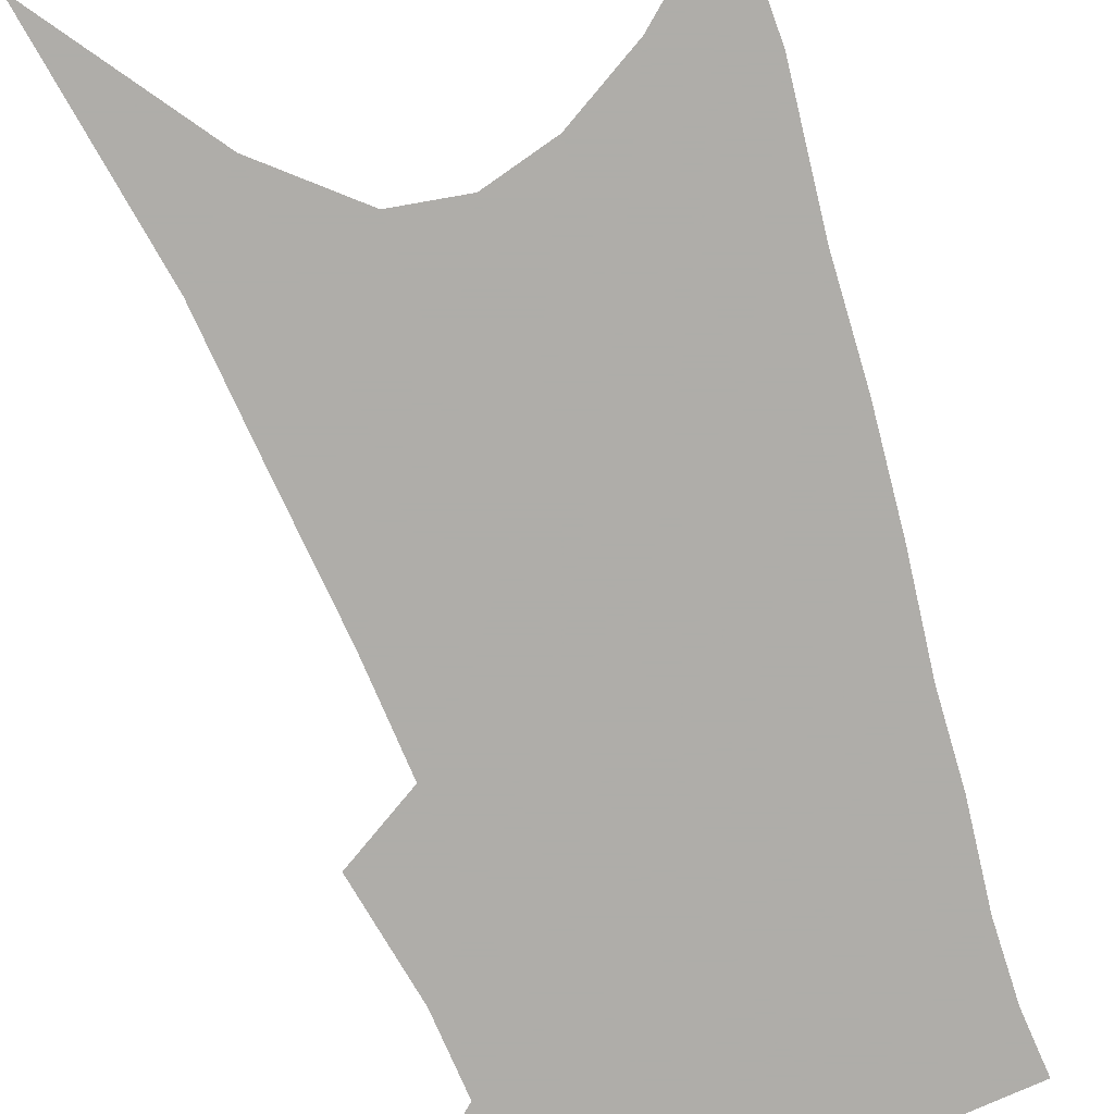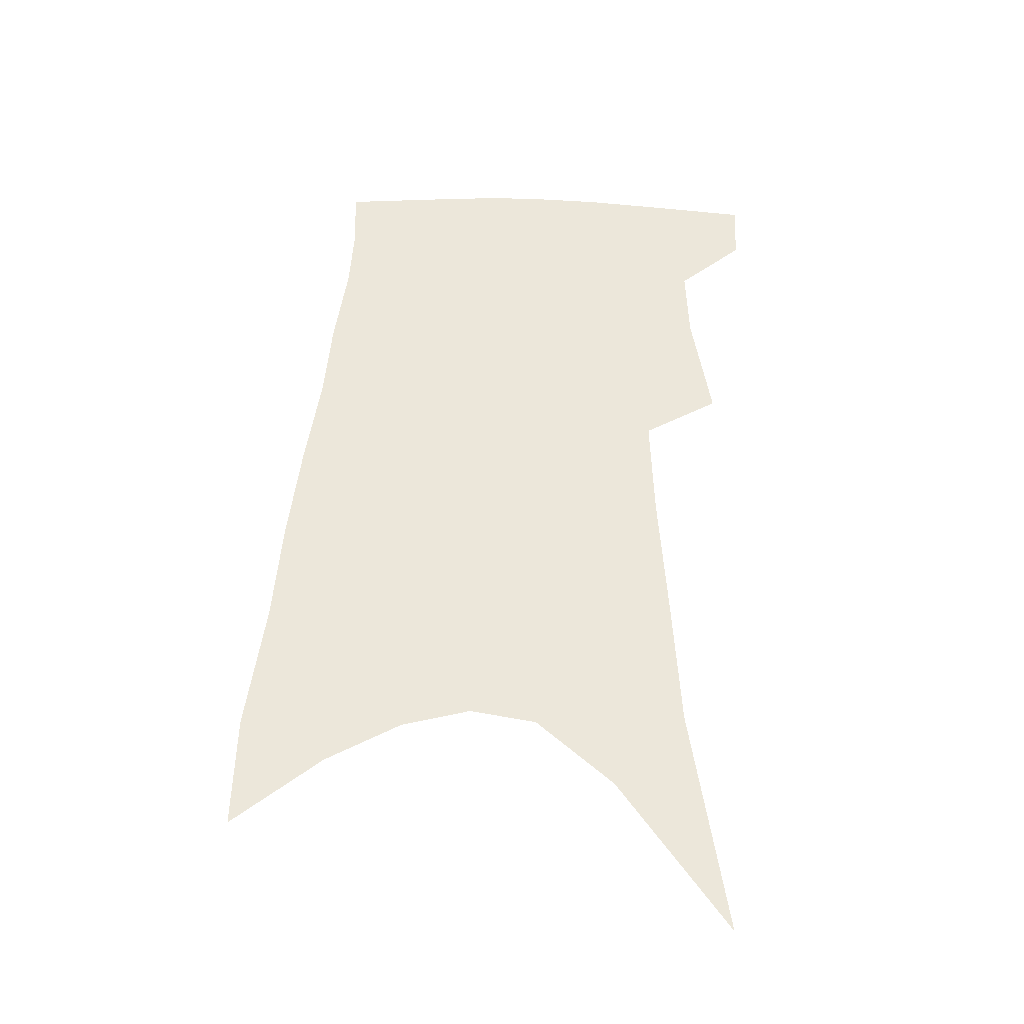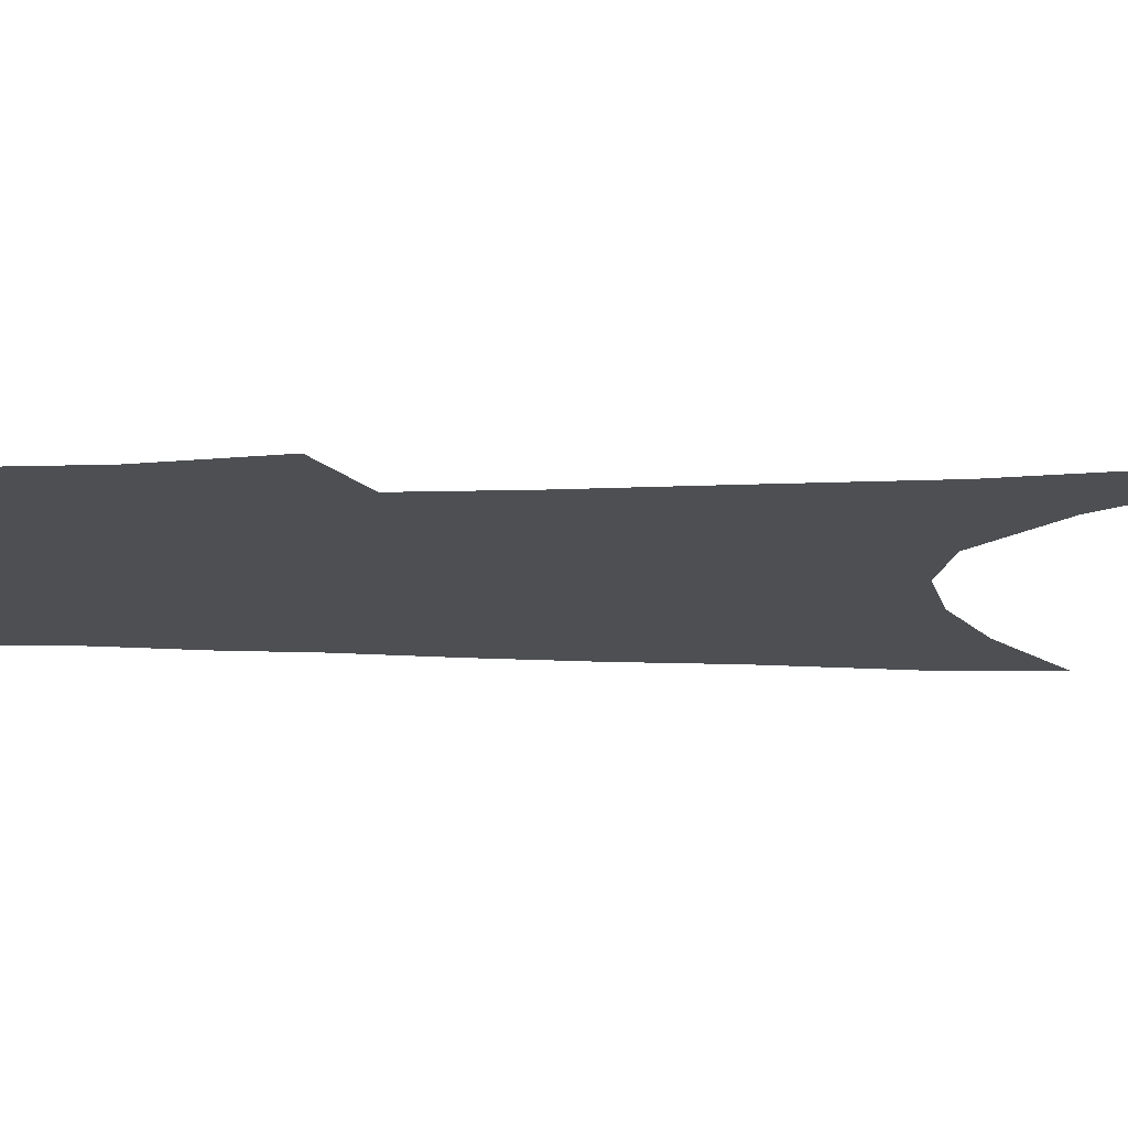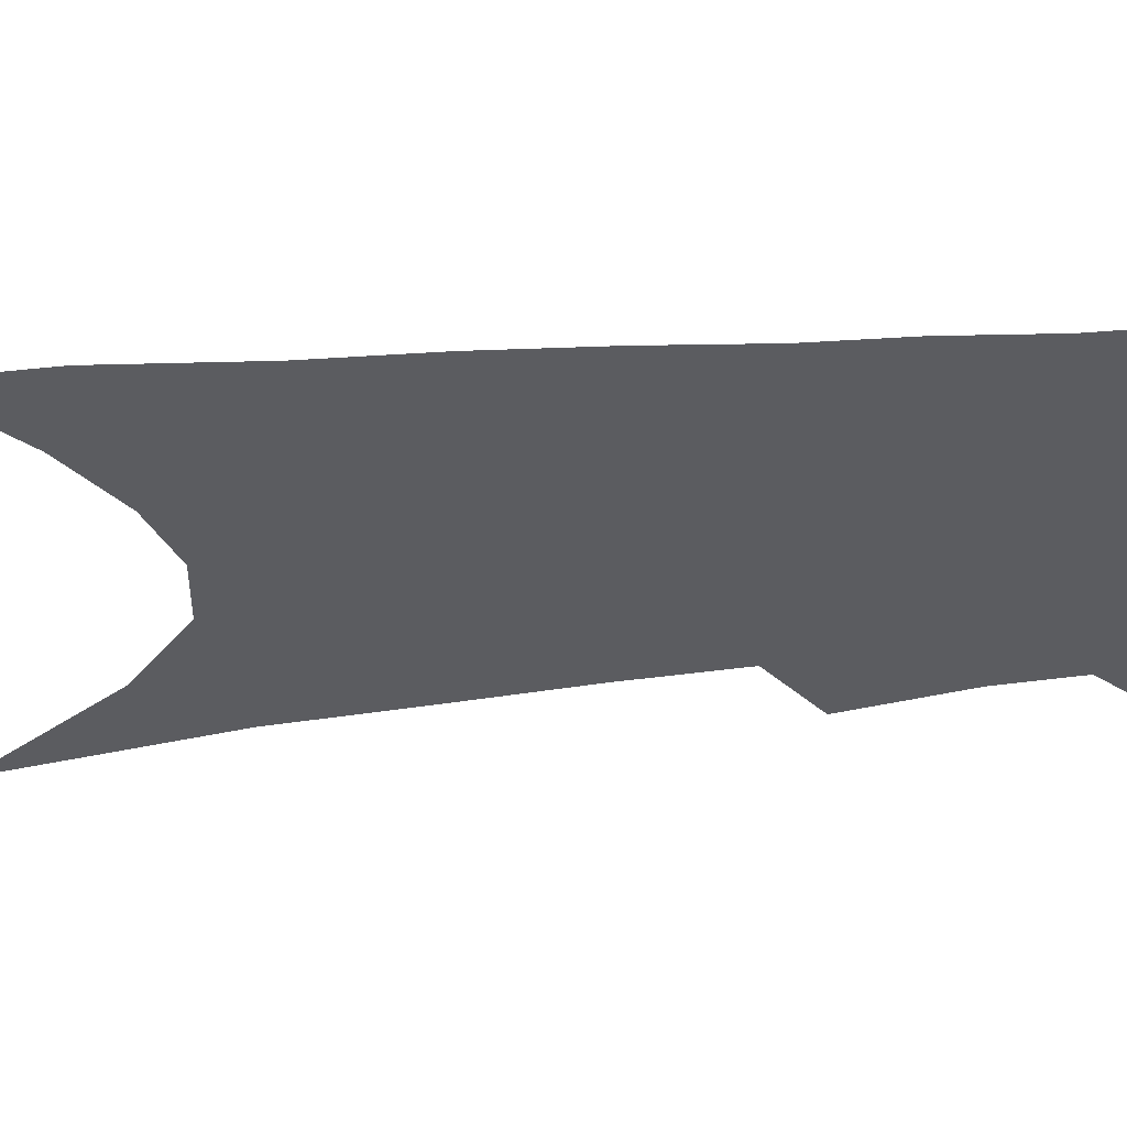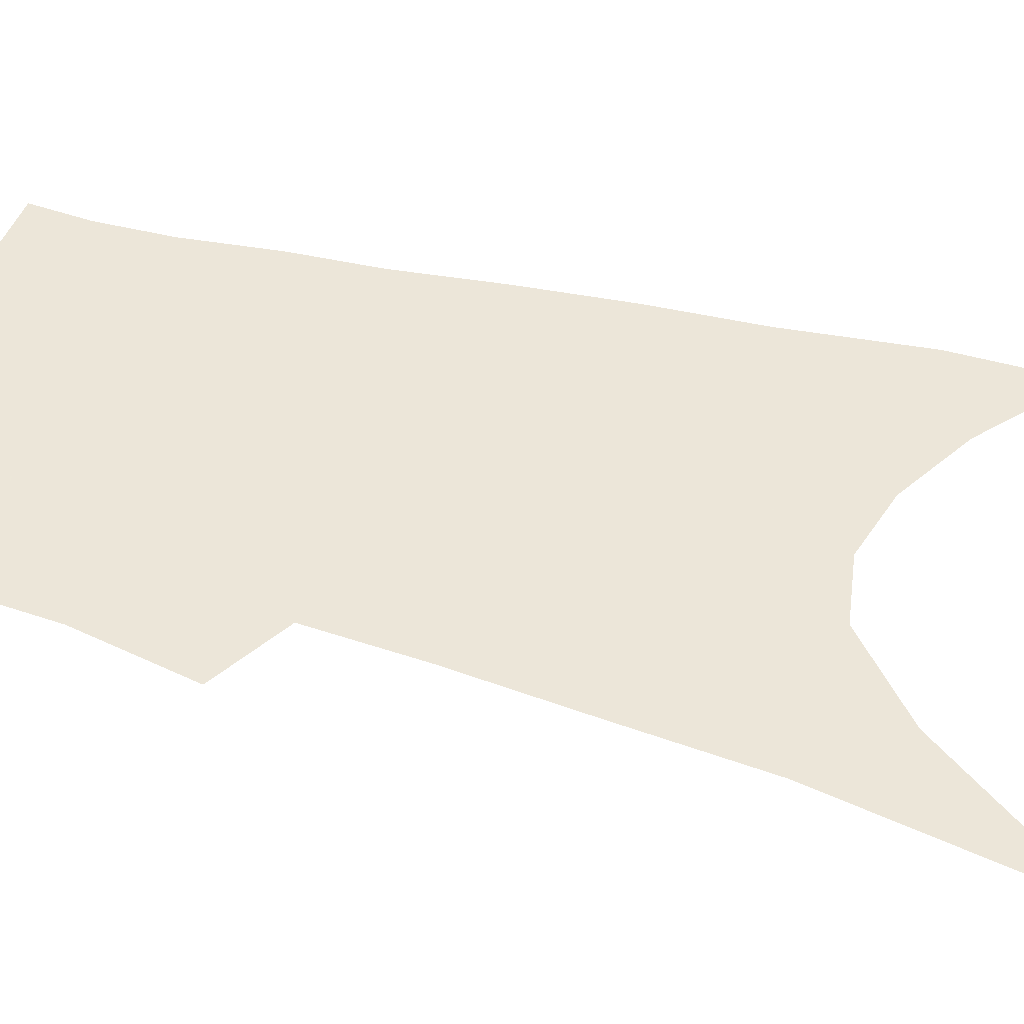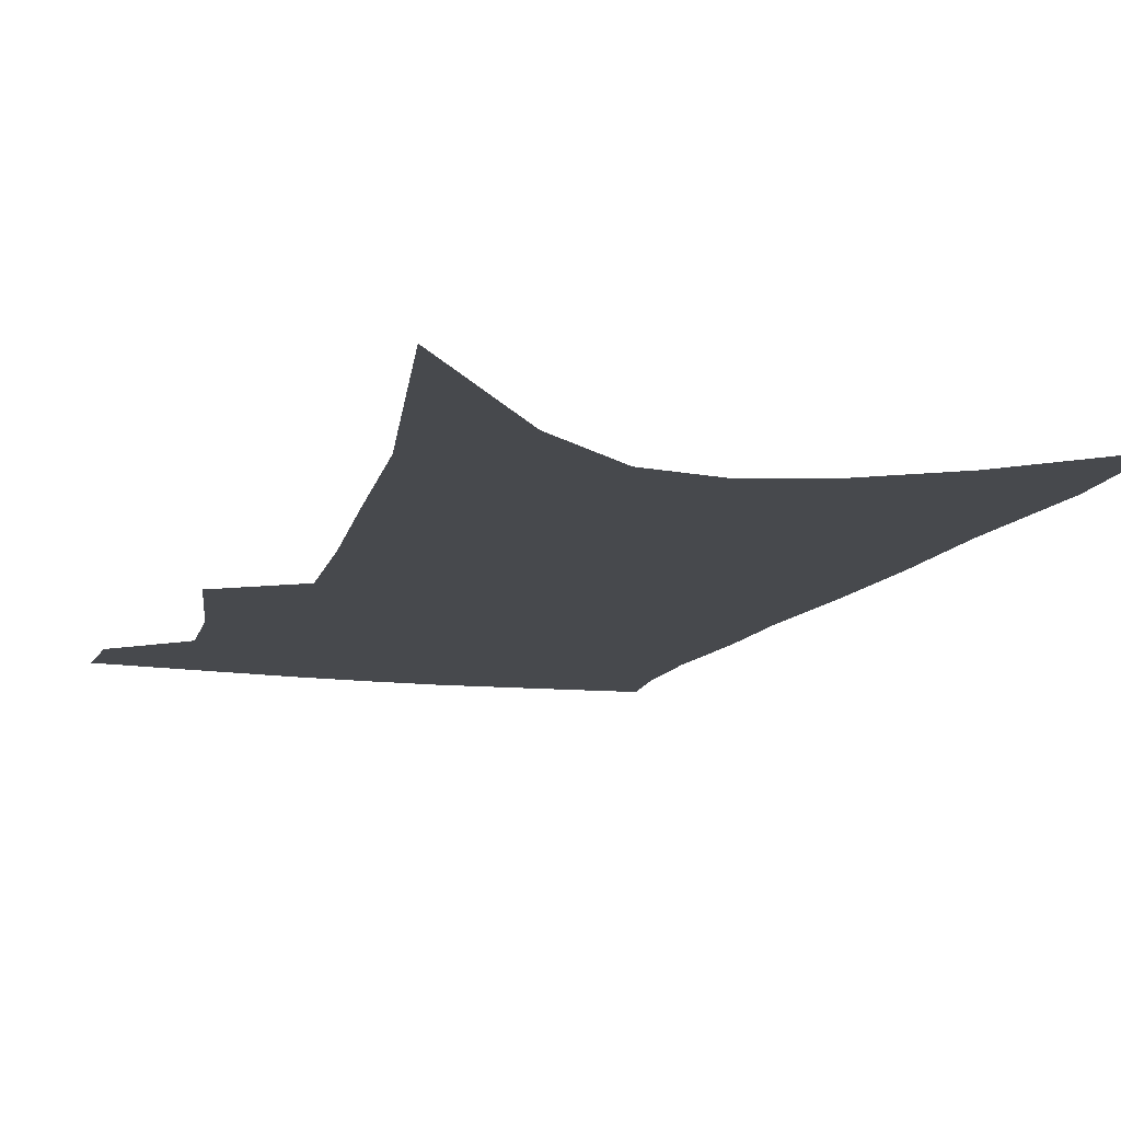
<metadata>
{"format":"obj","ext":"obj","renderer":"f3d","projection":"perspective","resolution":1024,"background":"white","views":[{"elev":-77.2,"azim":21.3,"up":"+Z"},{"elev":-39.1,"azim":179.7,"up":"+Y"},{"elev":-17.9,"azim":-89.1,"up":"+Z"},{"elev":-34.7,"azim":99.8,"up":"+Z"},{"elev":49.5,"azim":-71.4,"up":"+Z"},{"elev":-12.4,"azim":-14.4,"up":"+Z"}]}
</metadata>
<code>
v 491.1 380.2 0
v 490 402.3 0
v 506.5 291.8 0
v 513.2 333.5 0
v 514.2 361.3 0
v 513.2 384.1 0
v 510.6 405 0
v 513.8 58.08 0
v 525.9 141.8 0
v 528.7 191.9 0
v 531.7 238.5 0
v 532.9 276.9 0
v 534.9 312.8 0
v 536.1 342.3 0
v 535.9 366.1 0
v 534 386.8 0
v 531.4 407.6 0
v 551.5 114.3 0
v 555.5 175 0
v 555.6 217.2 0
v 555.8 255.6 0
v 555.4 287.9 0
v 555.6 317.5 0
v 556.6 346.5 0
v 556.1 368.4 0
v 555.1 389 0
v 552.3 410.2 0
v 578.5 139.5 0
v 578.1 184.4 0
v 577.5 227.9 0
v 576.7 262.7 0
v 576.2 294.1 0
v 576.5 324.7 0
v 576.4 349.2 0
v 576.6 371.4 0
v 575.4 390.8 0
v 573.3 411.7 0
v 601.8 144.2 0
v 600 189.9 0
v 598.5 225.5 0
v 597 261.7 0
v 596 297.7 0
v 595.6 326 0
v 595.5 350.6 0
v 595.6 372 0
v 595.5 391.7 0
v 594.1 412.5 0
v 625.9 138.3 0
v 622.7 184.3 0
v 619.2 228.4 0
v 617.2 263.6 0
v 615.9 294.5 0
v 615.2 322.3 0
v 614.4 349.6 0
v 614.8 371.7 0
v 615.6 391.9 0
v 616.2 411.7 0
v 652.5 123.8 0
v 647.6 172.7 0
v 642.8 217.1 0
v 640.1 253.3 0
v 637.4 287.3 0
v 635.5 317.5 0
v 635.5 342.9 0
v 634.4 369.1 0
v 634.6 391.7 0
v 636.1 410.6 0
v 683.9 98.59 0
v 682.9 139.3 0
v 676.4 187.1 0
v 673.2 225.4 0
v 668.7 263.1 0
v 663.2 299.7 0
v 660.7 329.9 0
v 656 362.4 0
v 654.4 388.4 0
v 655.3 409.7 0
v 691 451 0
f 5 6 1
f 1 6 2
f 6 7 2
f 12 13 3
f 3 13 4
f 13 14 4
f 4 14 5
f 14 15 5
f 5 15 6
f 15 16 6
f 6 16 7
f 16 17 7
f 8 18 9
f 18 19 9
f 9 19 10
f 19 20 10
f 10 20 11
f 20 21 11
f 11 21 12
f 21 22 12
f 12 22 13
f 22 23 13
f 13 23 14
f 23 24 14
f 14 24 15
f 24 25 15
f 15 25 16
f 25 26 16
f 16 26 17
f 26 27 17
f 18 28 19
f 28 29 19
f 19 29 20
f 29 30 20
f 20 30 21
f 30 31 21
f 21 31 22
f 31 32 22
f 22 32 23
f 32 33 23
f 23 33 24
f 33 34 24
f 24 34 25
f 34 35 25
f 25 35 26
f 35 36 26
f 26 36 27
f 36 37 27
f 28 38 29
f 38 39 29
f 29 39 30
f 39 40 30
f 30 40 31
f 40 41 31
f 31 41 32
f 41 42 32
f 32 42 33
f 42 43 33
f 33 43 34
f 43 44 34
f 34 44 35
f 44 45 35
f 35 45 36
f 45 46 36
f 36 46 37
f 46 47 37
f 38 48 39
f 48 49 39
f 39 49 40
f 49 50 40
f 40 50 41
f 50 51 41
f 41 51 42
f 51 52 42
f 42 52 43
f 52 53 43
f 43 53 44
f 53 54 44
f 44 54 45
f 54 55 45
f 45 55 46
f 55 56 46
f 46 56 47
f 56 57 47
f 48 58 49
f 58 59 49
f 49 59 50
f 59 60 50
f 50 60 51
f 60 61 51
f 51 61 52
f 61 62 52
f 52 62 53
f 62 63 53
f 53 63 54
f 63 64 54
f 54 64 55
f 64 65 55
f 55 65 56
f 65 66 56
f 56 66 57
f 66 67 57
f 58 68 59
f 68 69 59
f 59 69 60
f 69 70 60
f 60 70 61
f 70 71 61
f 61 71 62
f 71 72 62
f 62 72 63
f 72 73 63
f 63 73 64
f 73 74 64
f 64 74 65
f 74 75 65
f 65 75 66
f 75 76 66
f 66 76 67
f 76 77 67

</code>
